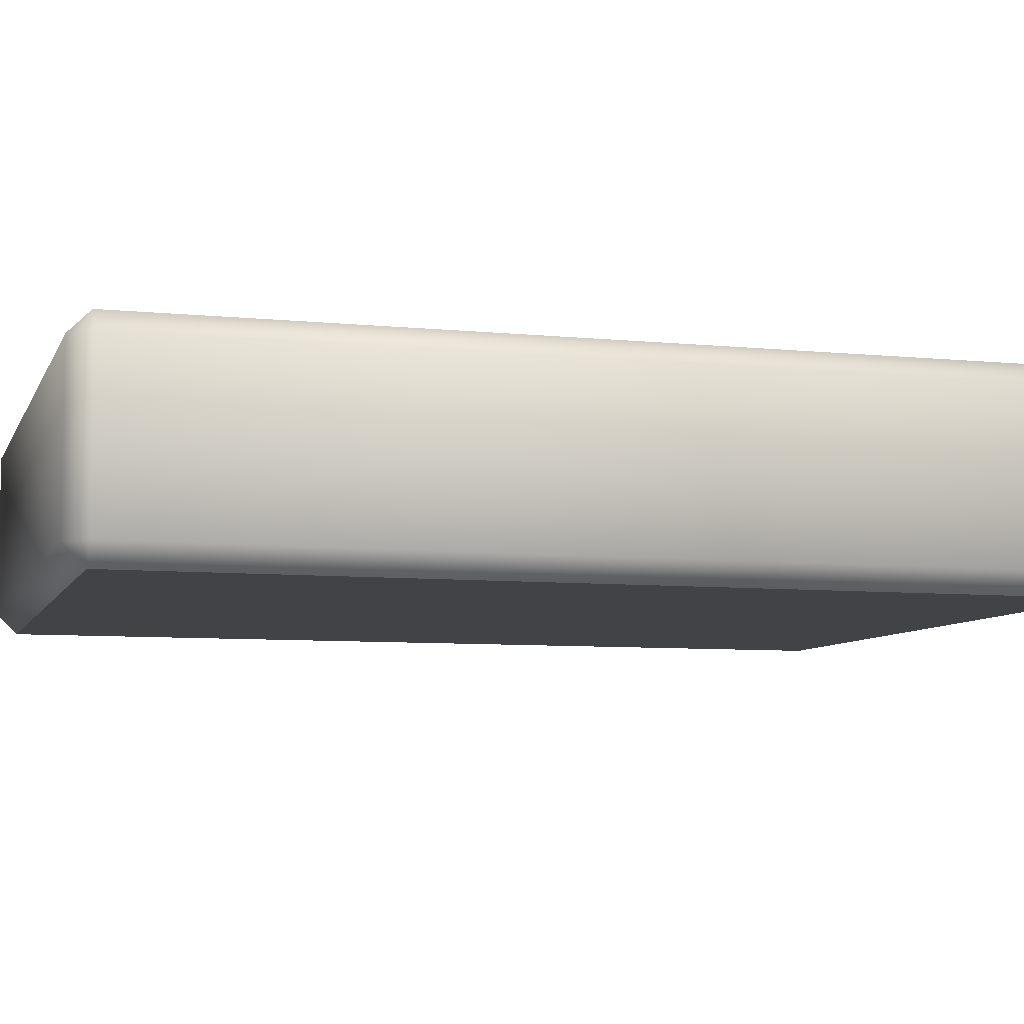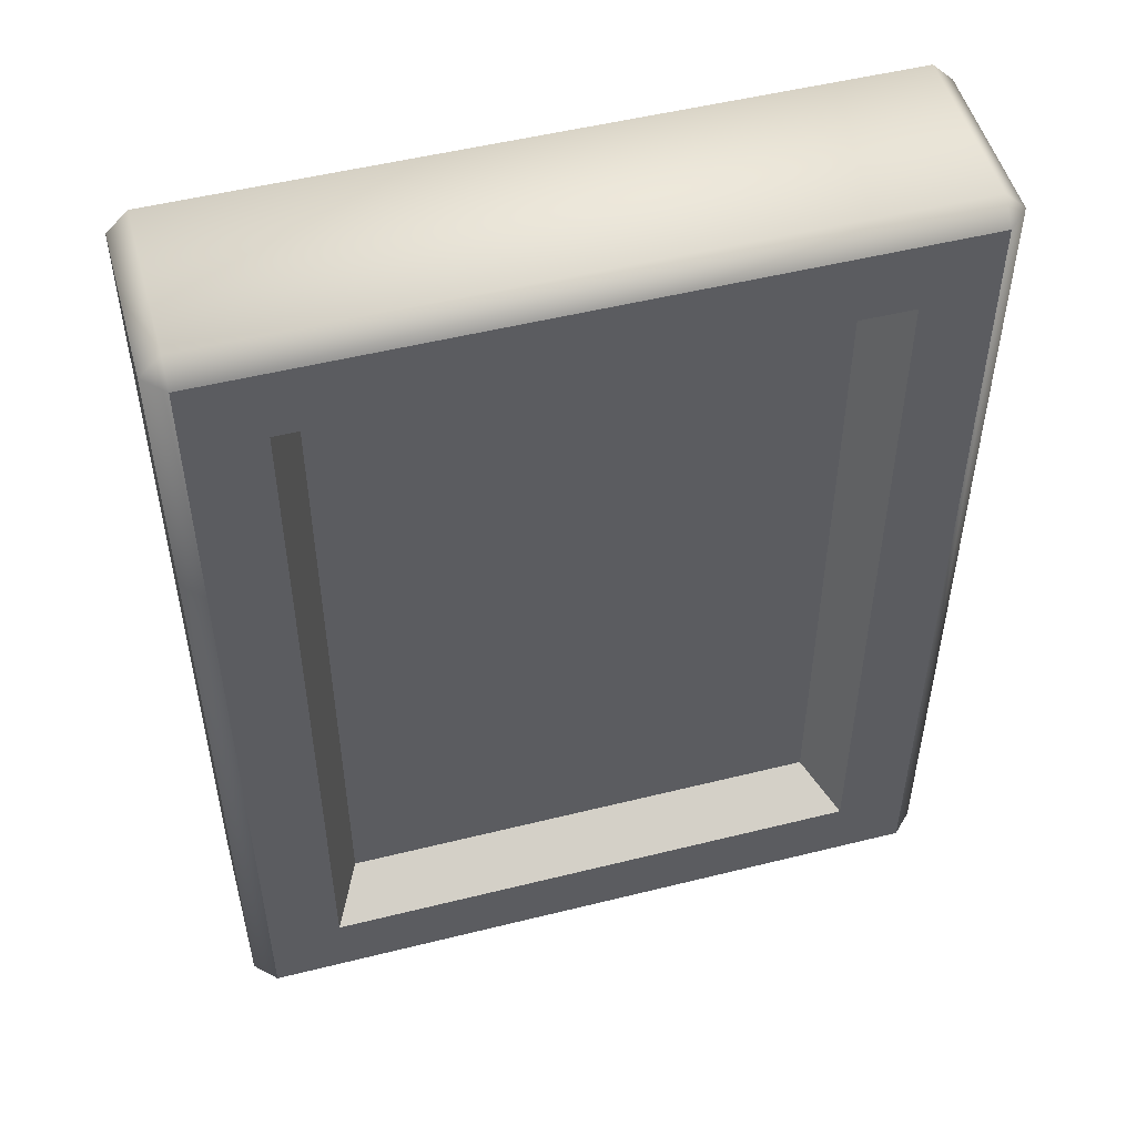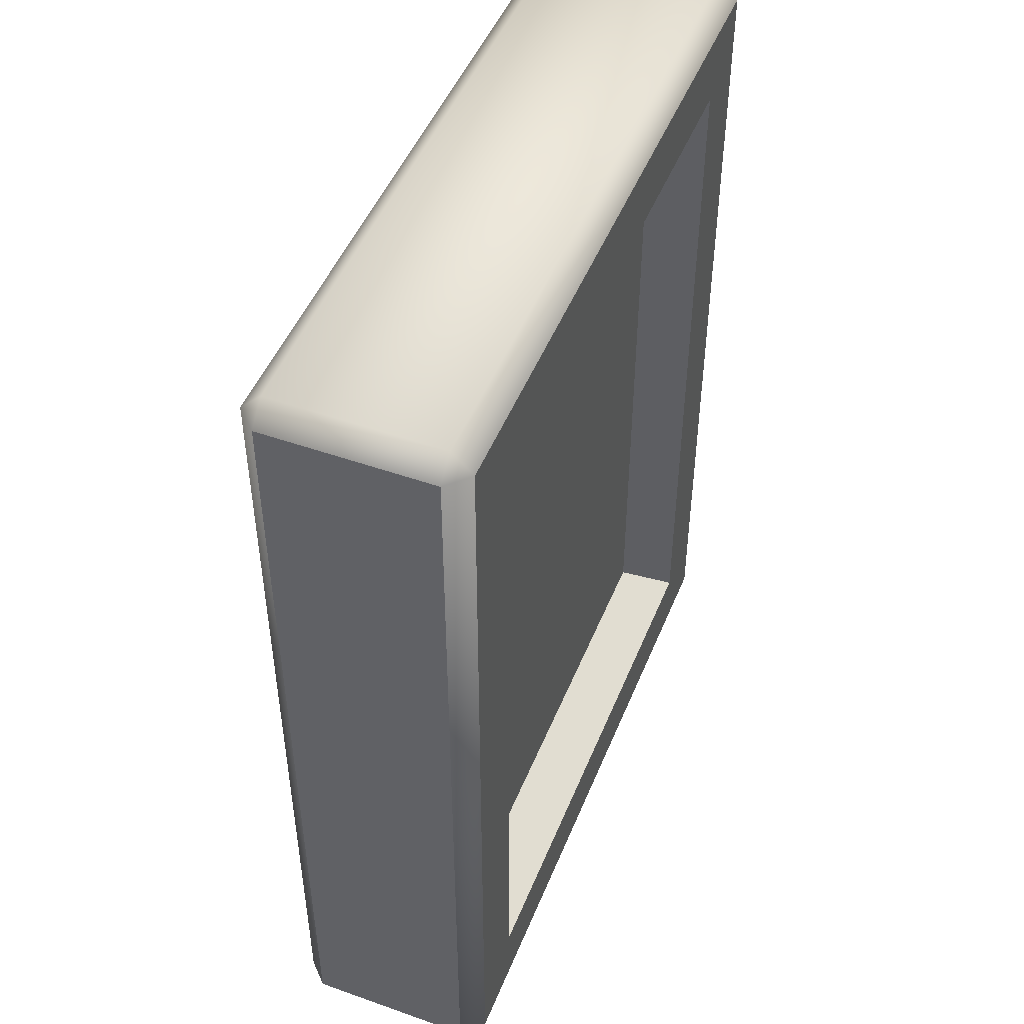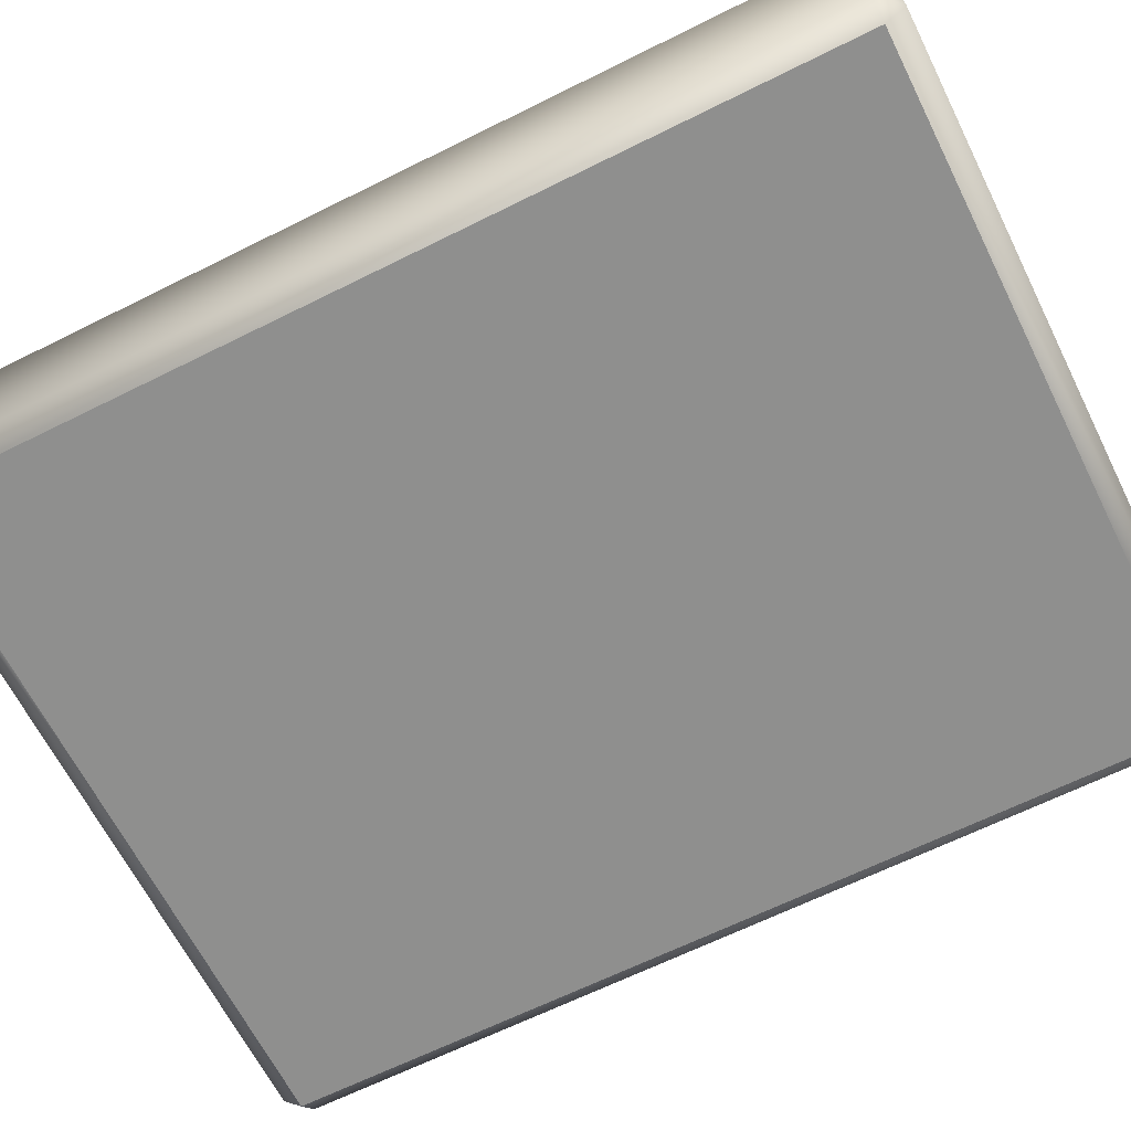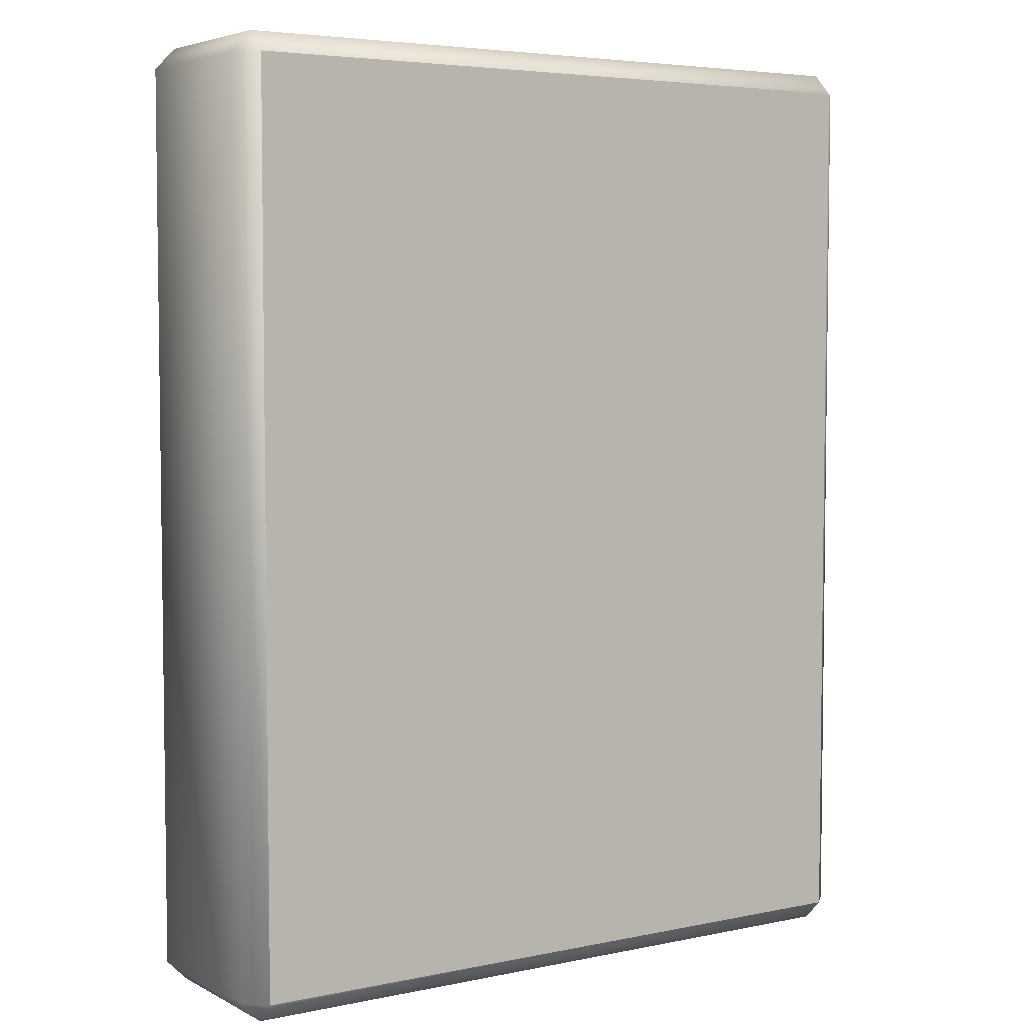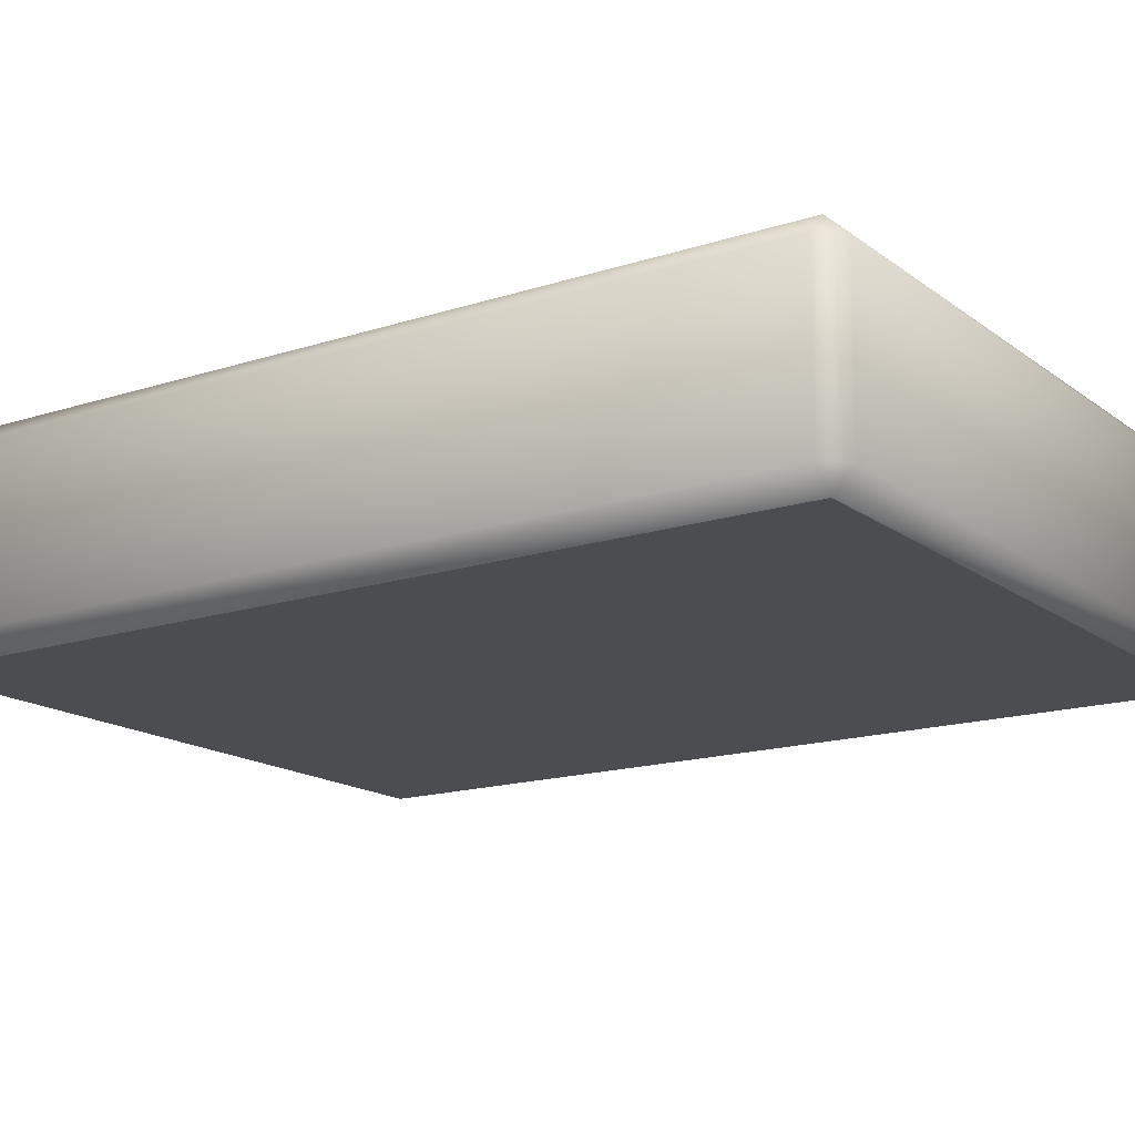
<metadata>
{"format":"obj","ext":"obj","renderer":"f3d","projection":"perspective","resolution":1024,"background":"white","views":[{"elev":-7.4,"azim":73.8,"up":"+Z"},{"elev":51.0,"azim":-15.2,"up":"+Y"},{"elev":48.5,"azim":-68.4,"up":"+Y"},{"elev":-65.3,"azim":116.6,"up":"+Z"},{"elev":4.8,"azim":146.7,"up":"+Y"},{"elev":-16.0,"azim":124.0,"up":"+Z"}]}
</metadata>
<code>
o pictureframe_medium_Cube.015
v -0.35 0.43 0.18
v -0.33 0.43 0.2
v -0.33 0.45 0.18
v 0.33 0.43 0.2
v 0.35 0.43 0.18
v 0.33 0.45 0.18
v -0.35 0.43 0.02
v -0.33 0.45 0.02
v -0.33 0.43 0
v 0.35 0.43 0.02
v 0.33 0.43 -0
v 0.33 0.45 0.02
v -0.35 -0.43 0.18
v -0.33 -0.45 0.18
v -0.33 -0.43 0.2
v 0.35 -0.43 0.18
v 0.33 -0.43 0.2
v 0.33 -0.45 0.18
v -0.35 -0.43 0.02
v -0.33 -0.43 0
v -0.33 -0.45 0.02
v 0.35 -0.43 0.02
v 0.33 -0.45 0.02
v 0.33 -0.43 -0
v -0.2327 -0.3319 0.15
v -0.2614 -0.3614 0.2
v 0.2614 -0.3614 0.2
v 0.2327 -0.3319 0.15
v 0.2614 0.3614 0.2
v 0.2327 0.3319 0.15
v -0.2327 0.3319 0.15
v -0.2614 0.3614 0.2
f 2 15 26 32
f 21 23 18 14
f 15 17 27 26
f 28 30 31 25
f 3 6 12 8
f 17 4 29 27
f 9 11 24 20
f 22 10 5 16
f 4 2 32 29
f 1 2 3
f 4 5 6
f 7 8 9
f 10 11 12
f 13 14 15
f 16 17 18
f 19 20 21
f 22 23 24
f 7 1 3 8
f 2 4 6 3
f 5 10 12 6
f 11 9 8 12
f 19 7 9 20
f 10 22 24 11
f 23 21 20 24
f 13 19 21 14
f 22 16 18 23
f 17 15 14 18
f 1 13 15 2
f 16 5 4 17
f 28 25 26 27
f 32 26 25 31
f 27 29 30 28
f 31 30 29 32
f 7 19 13 1

</code>
